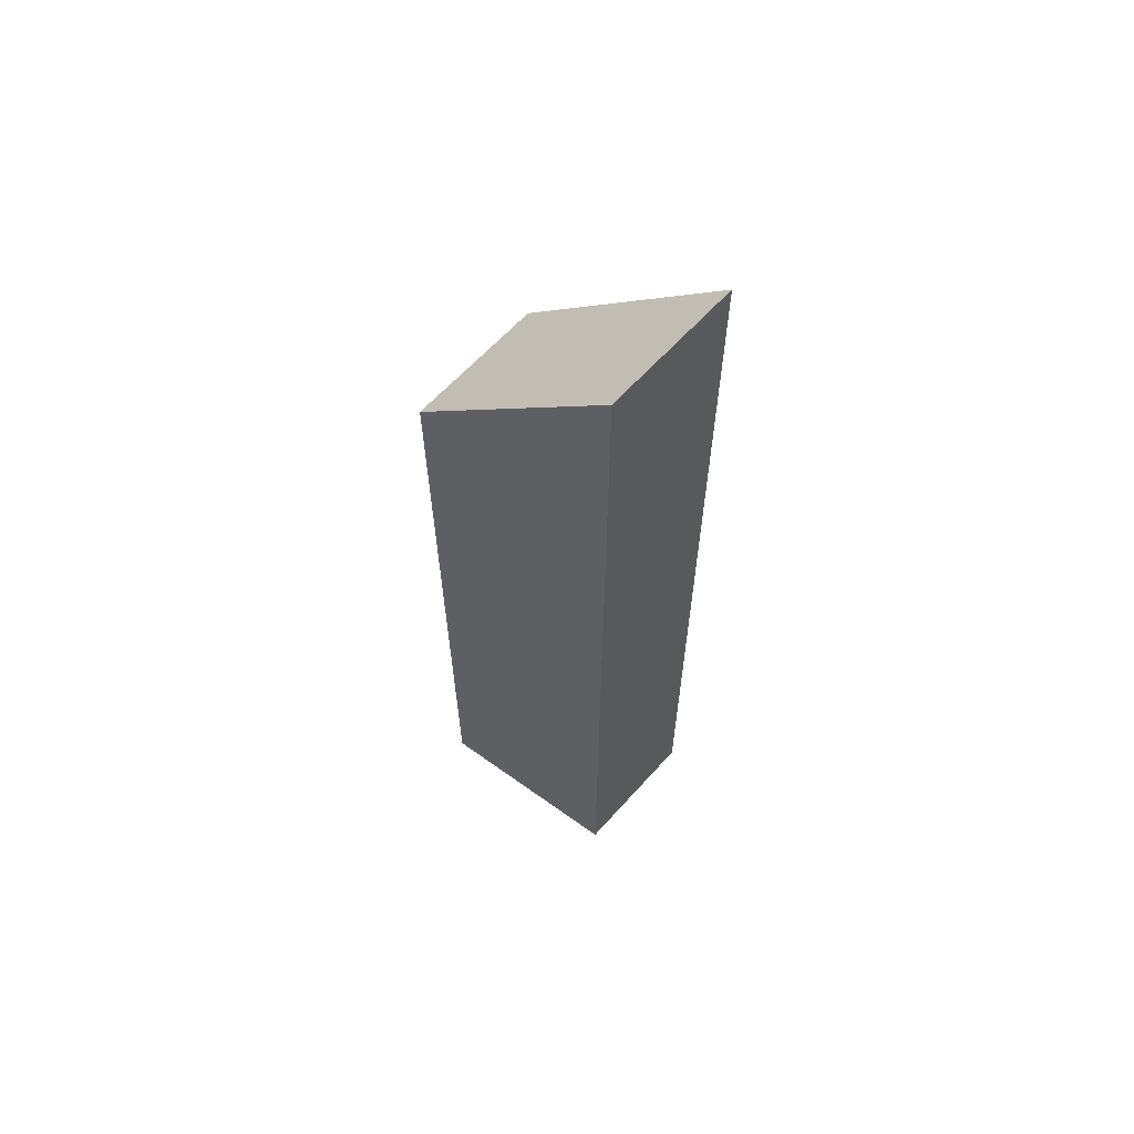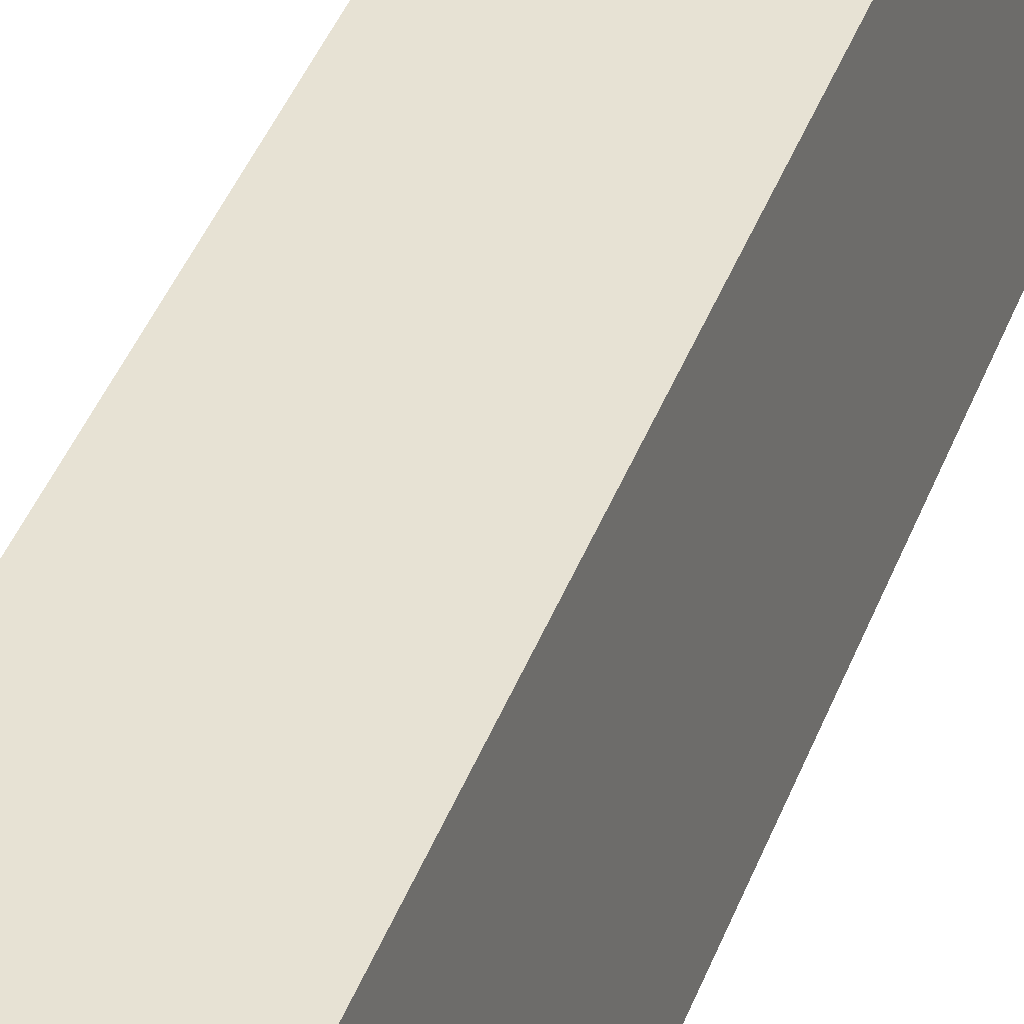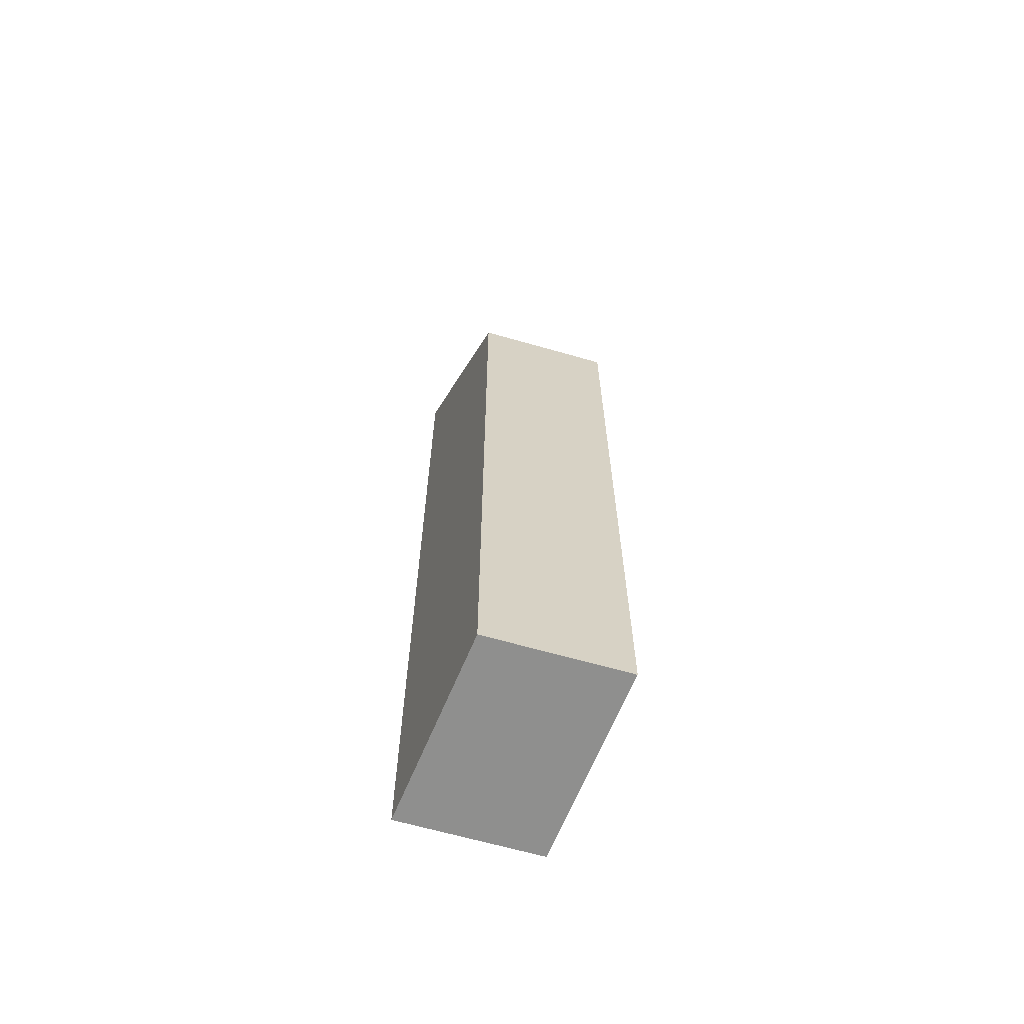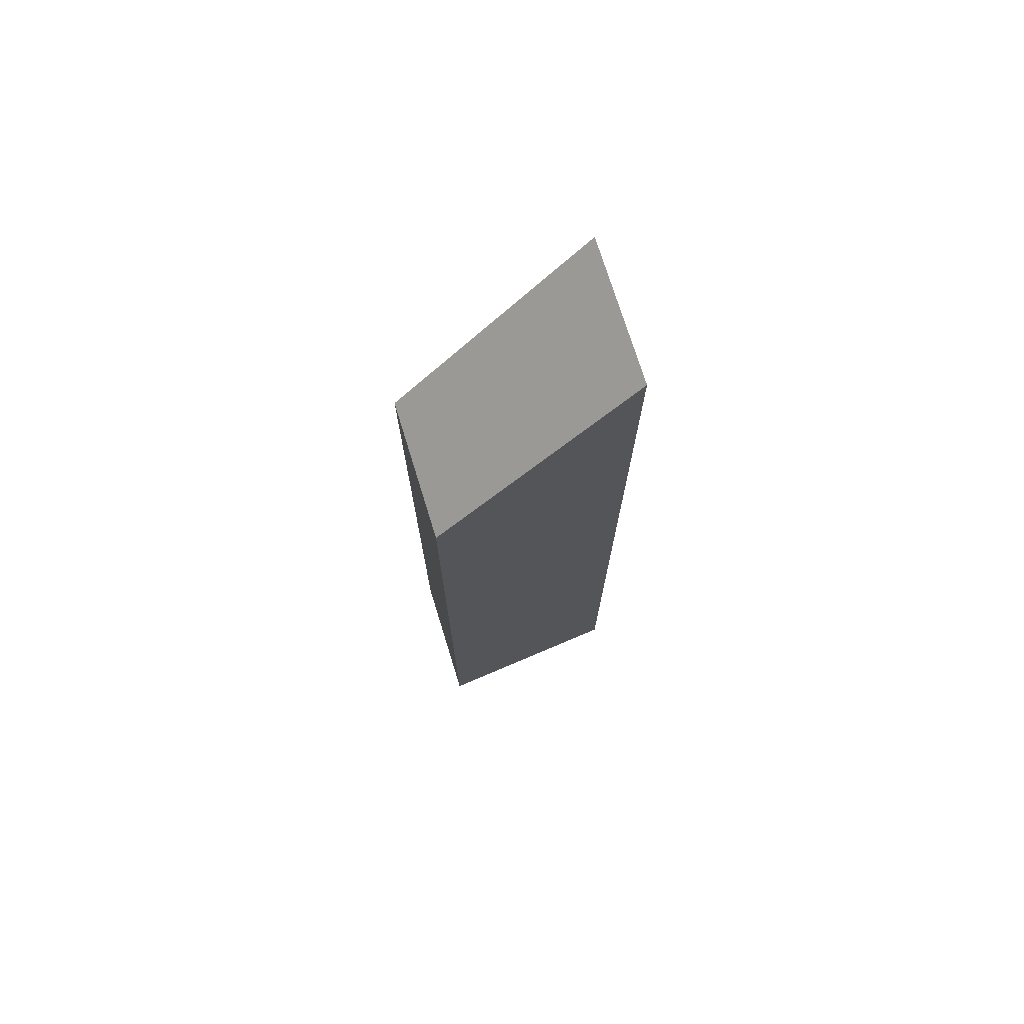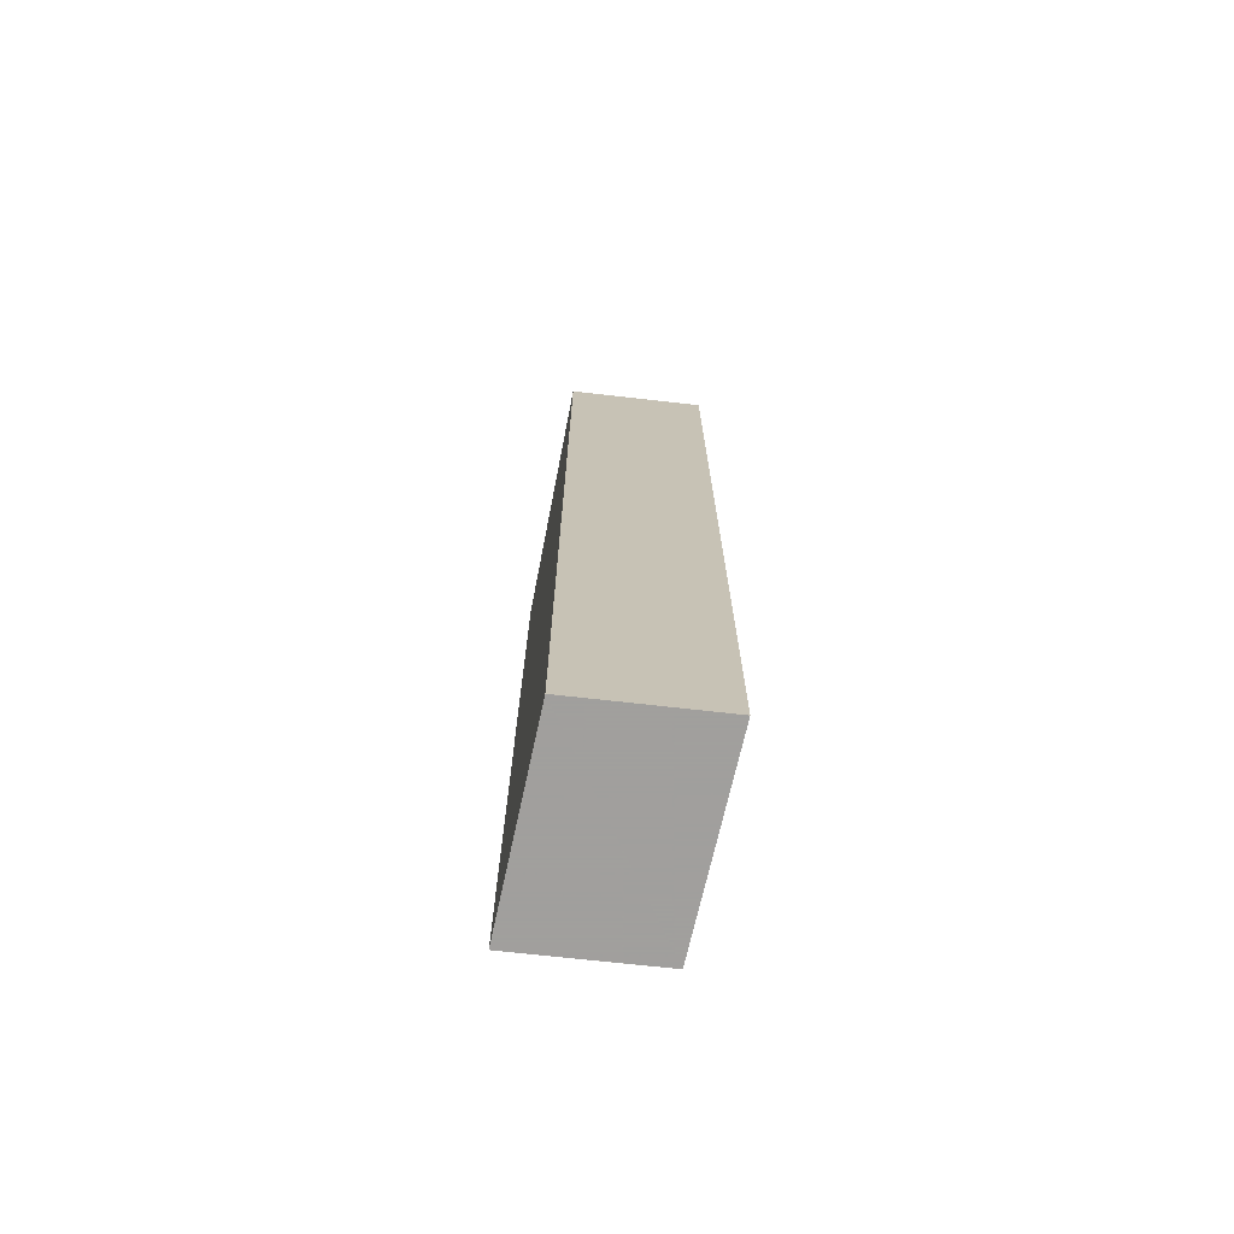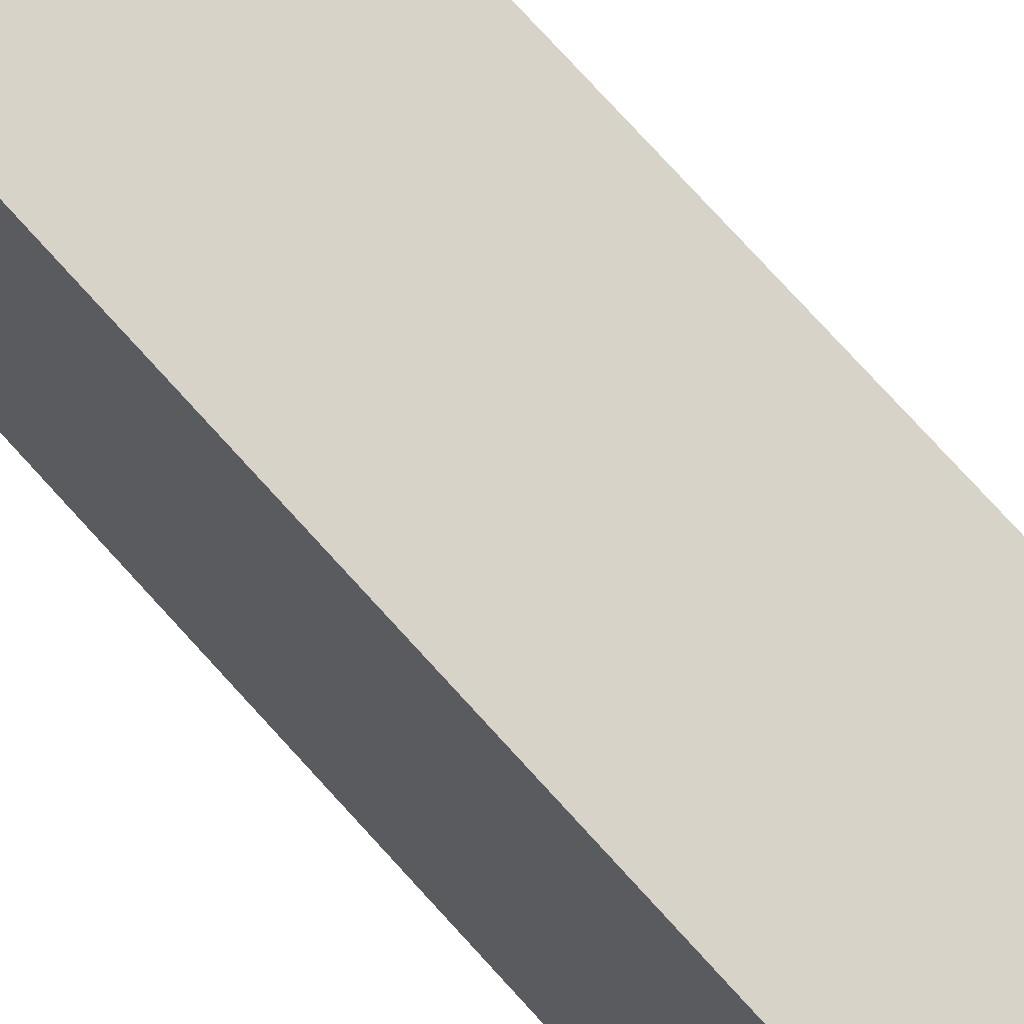
<metadata>
{"format":"obj","ext":"obj","renderer":"f3d","projection":"perspective","resolution":1024,"background":"white","views":[{"elev":62.7,"azim":-49.0,"up":"+Y"},{"elev":39.2,"azim":-161.2,"up":"+Z"},{"elev":-65.1,"azim":163.0,"up":"+Y"},{"elev":73.9,"azim":-108.1,"up":"+Y"},{"elev":-71.5,"azim":-7.3,"up":"+Y"},{"elev":74.9,"azim":-42.1,"up":"+Z"}]}
</metadata>
<code>
v 2.008 -0.01838 -0.6527
v 2.006 -0.04456 -0.6789
v 2.006 -0.1451 -0.6789
v 2.008 -0.1451 -0.6527
v 2.006 -0.04456 -0.6789
v 2.024 -0.04456 -0.6786
v 2.024 -0.1451 -0.6786
v 2.006 -0.1451 -0.6789
v 2.008 -0.1451 -0.6527
v 2.006 -0.1451 -0.6789
v 2.024 -0.1451 -0.6786
v 2.027 -0.1451 -0.6524
v 2.027 -0.01841 -0.6524
v 2.008 -0.01838 -0.6527
v 2.008 -0.1451 -0.6527
v 2.027 -0.1451 -0.6524
v 2.027 -0.01841 -0.6524
v 2.024 -0.04456 -0.6786
v 2.006 -0.04456 -0.6789
v 2.008 -0.01838 -0.6527
v 2.024 -0.04456 -0.6786
v 2.027 -0.01841 -0.6524
v 2.027 -0.1451 -0.6524
v 2.024 -0.1451 -0.6786
f 1 2 3
f 1 3 4
f 5 6 7
f 5 7 8
f 9 10 11
f 9 11 12
f 13 14 15
f 13 15 16
f 17 18 19
f 17 19 20
f 21 22 23
f 21 23 24

</code>
